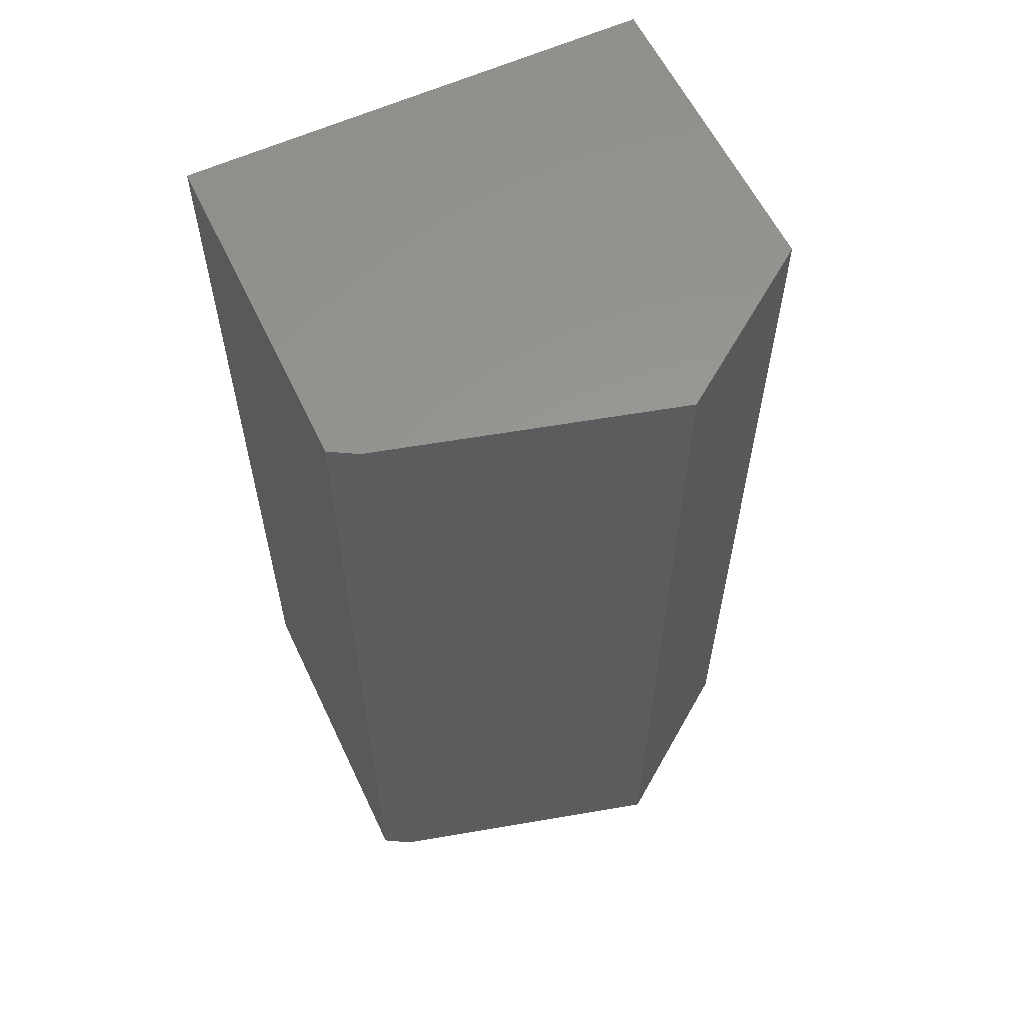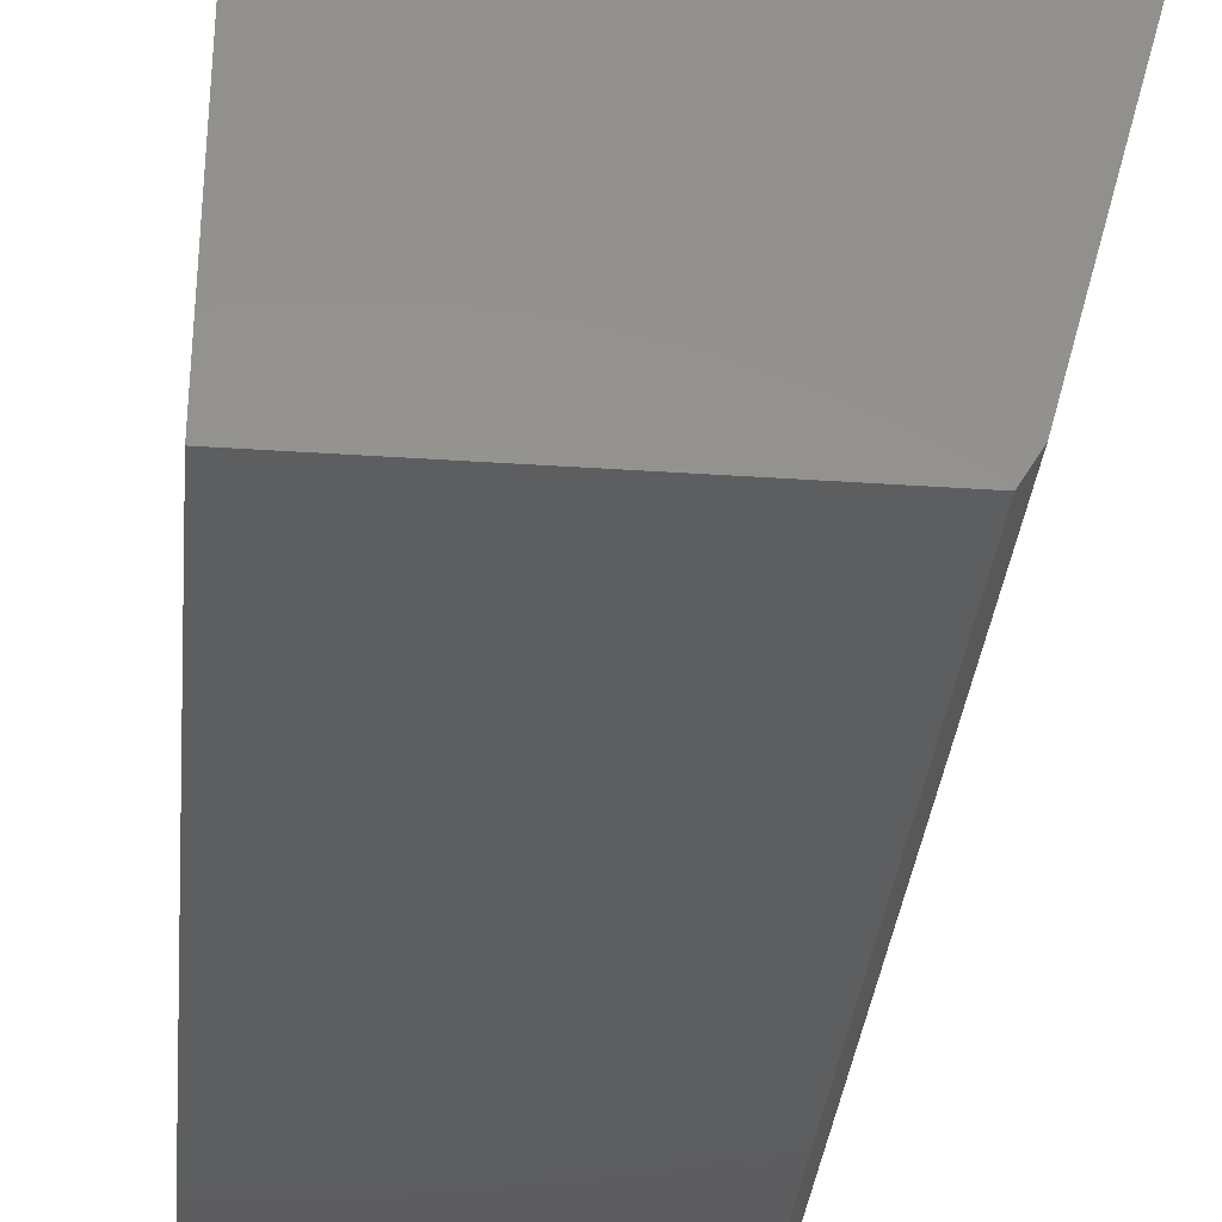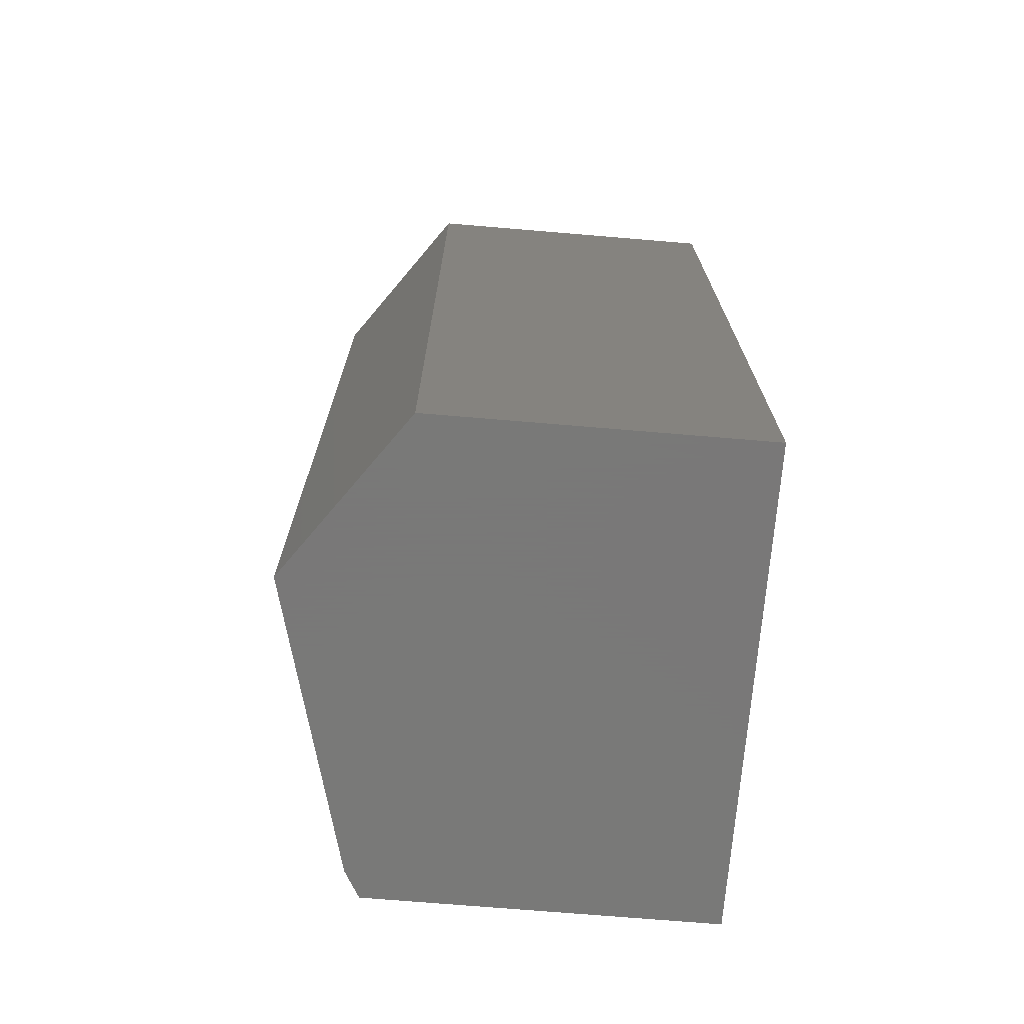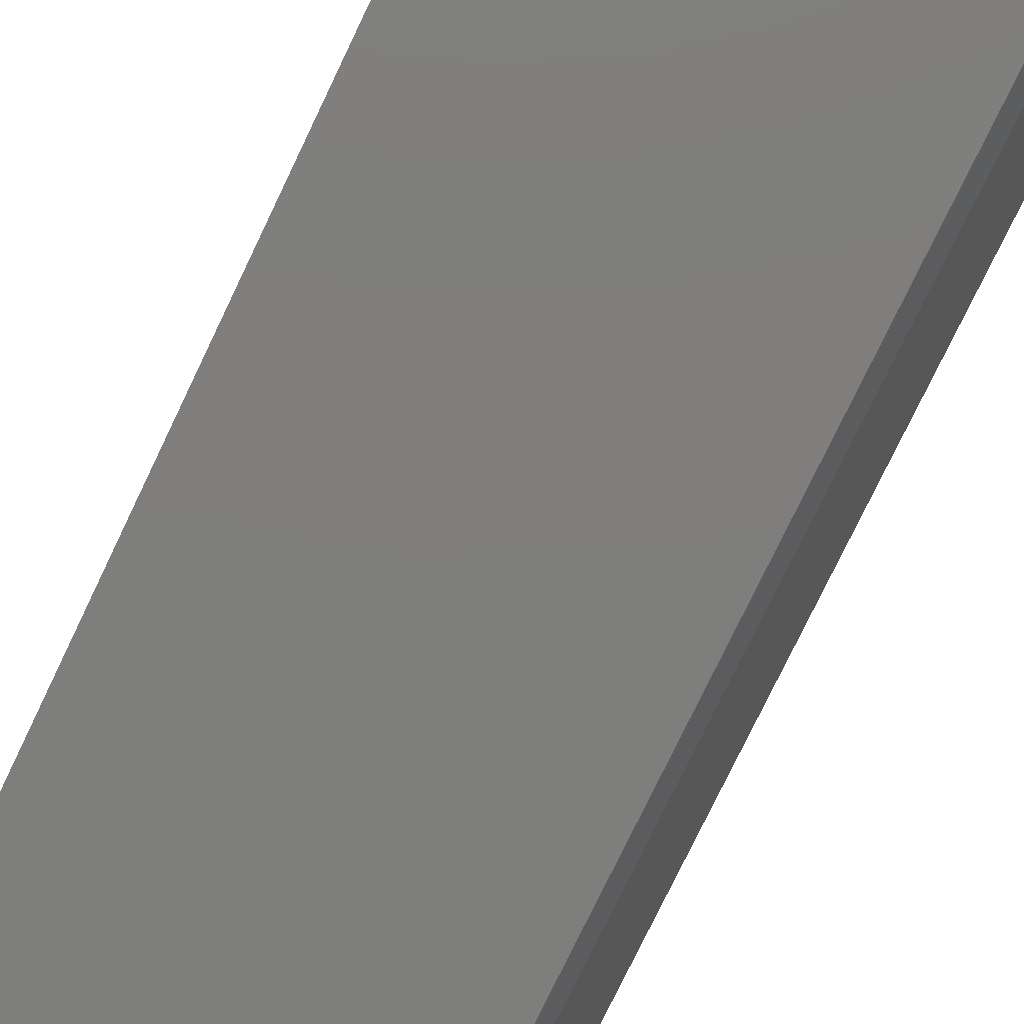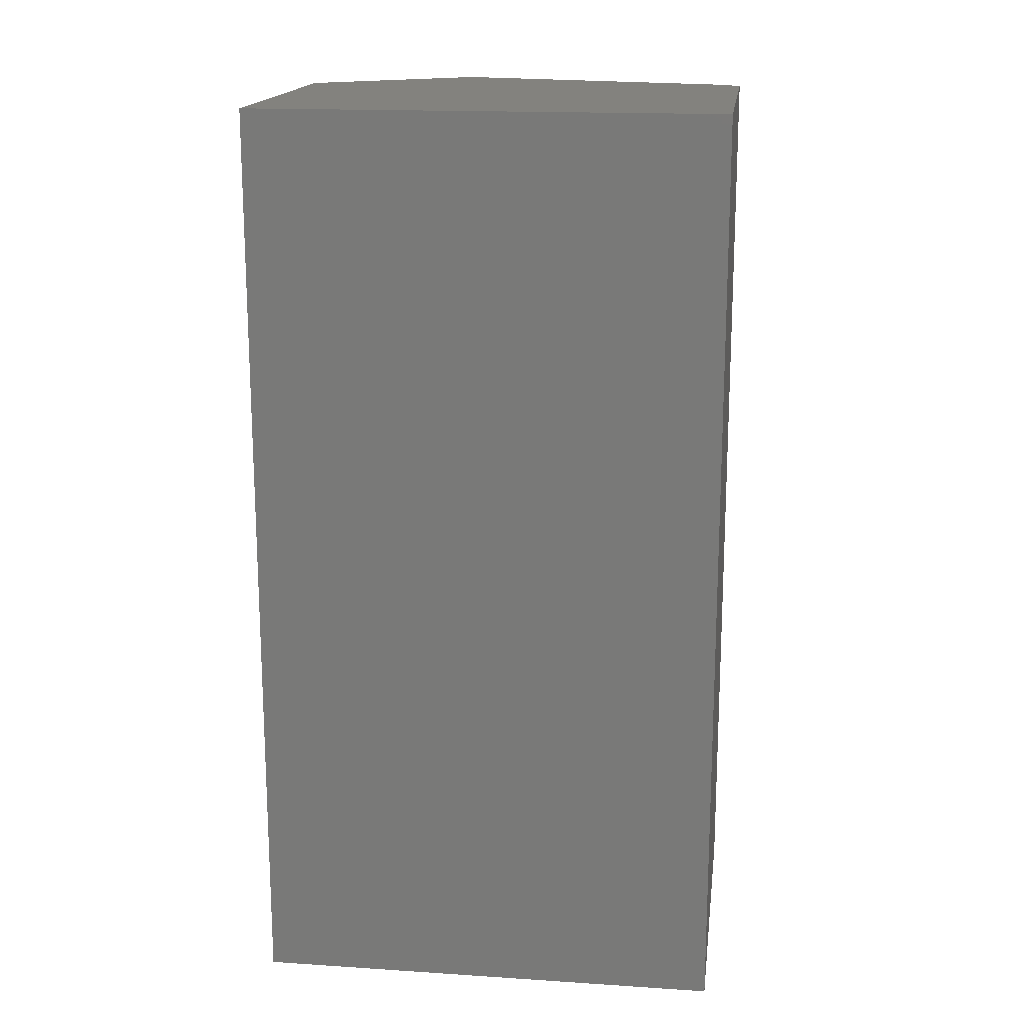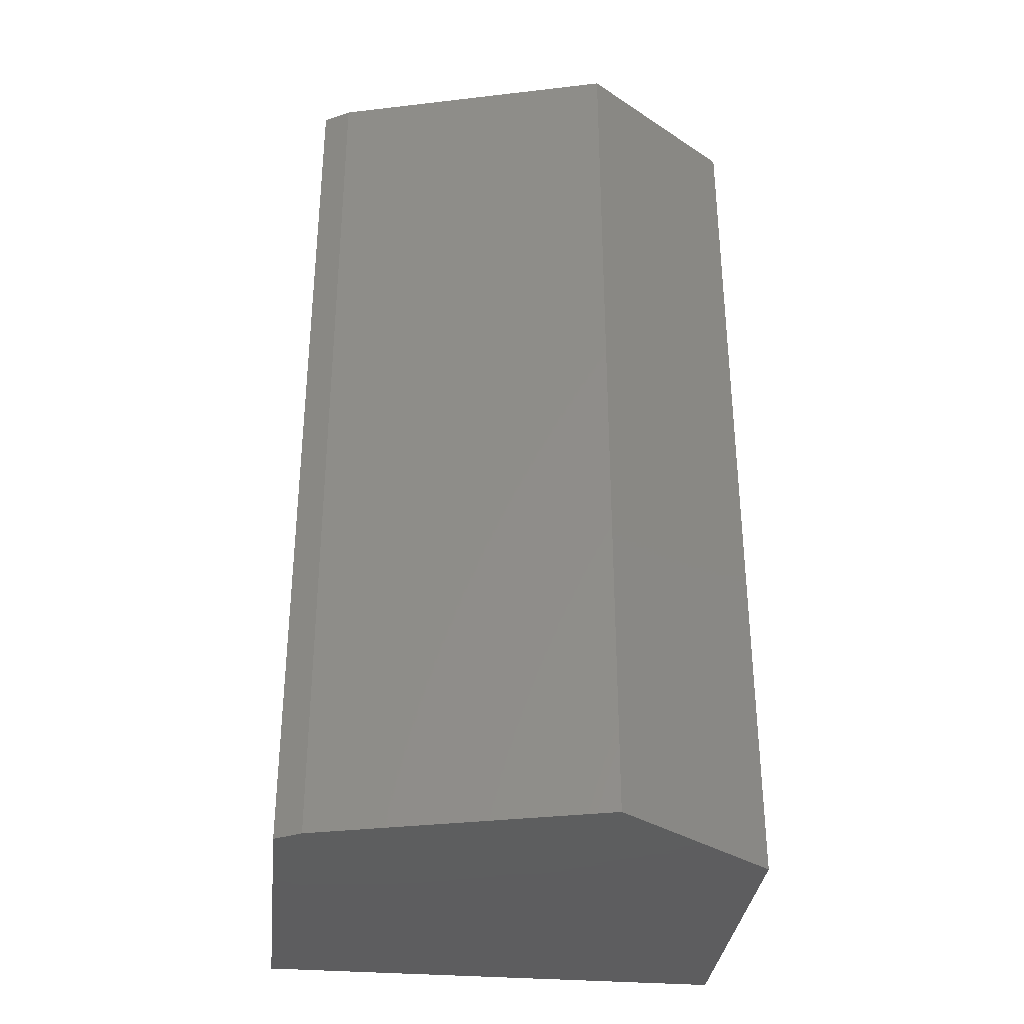
<metadata>
{"format":"stl","ext":"stl","renderer":"f3d","projection":"perspective","resolution":1024,"background":"white","views":[{"elev":59.4,"azim":64.7,"up":"+Z"},{"elev":-33.4,"azim":-5.4,"up":"+Y"},{"elev":-71.5,"azim":175.2,"up":"+Z"},{"elev":-78.0,"azim":-25.7,"up":"+Y"},{"elev":16.8,"azim":-82.5,"up":"+Z"},{"elev":-33.5,"azim":83.8,"up":"+Z"}]}
</metadata>
<code>
# stl→obj: 12 verts, 20 faces
v 0.5703 0.5469 0.3438
v 0.697 0.5469 0.3438
v 0.7028 0.5567 0.3438
v 0.7319 0.6631 0.3438
v 0.6895 0.7228 0.3438
v 0.5703 0.7228 0.3438
v 0.5703 0.5469 0
v 0.5703 0.7228 0
v 0.6895 0.7228 0
v 0.7319 0.6631 0
v 0.7028 0.5567 0
v 0.697 0.5469 0
f 1 2 3
f 1 3 4
f 1 4 5
f 1 5 6
f 7 8 9
f 7 9 10
f 7 10 11
f 7 11 12
f 10 9 4
f 4 9 5
f 12 11 2
f 2 11 3
f 3 11 4
f 4 11 10
f 8 7 6
f 6 7 1
f 9 8 5
f 5 8 6
f 7 12 1
f 1 12 2

</code>
